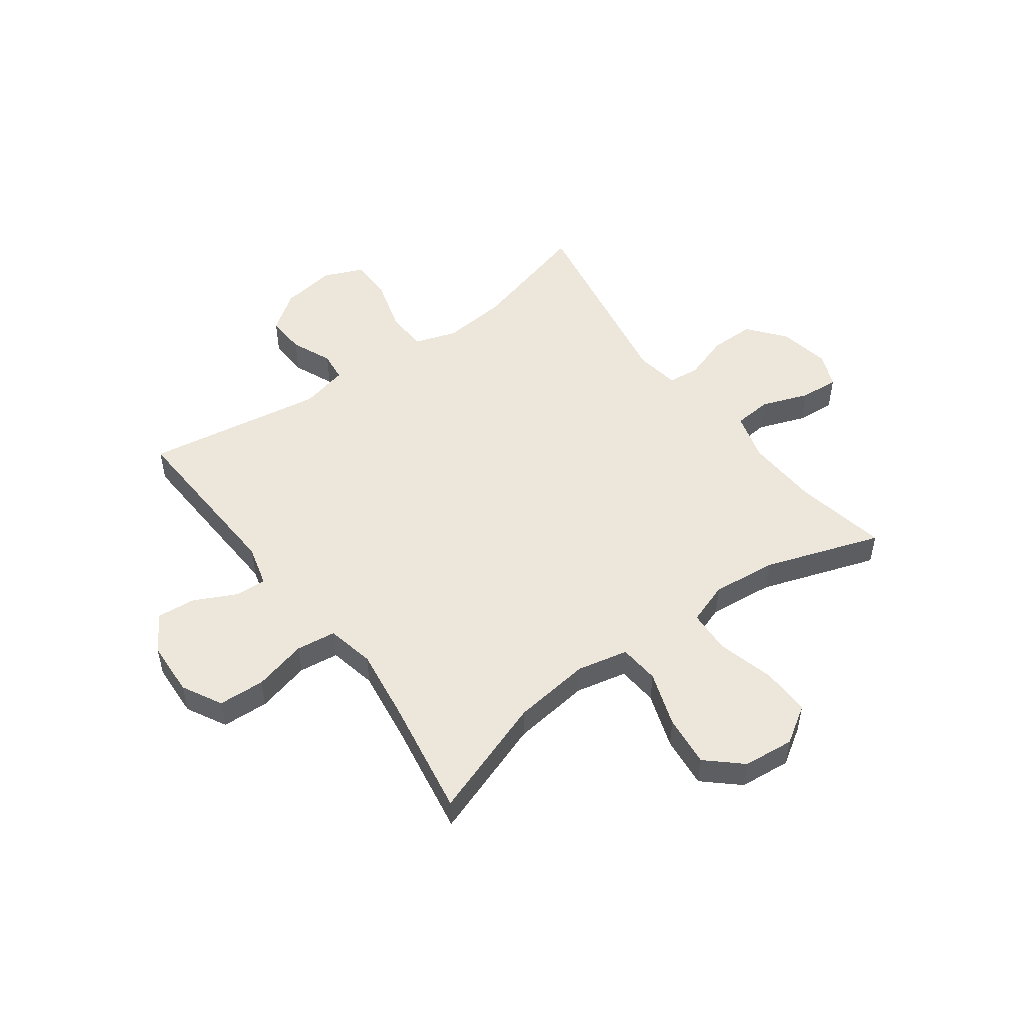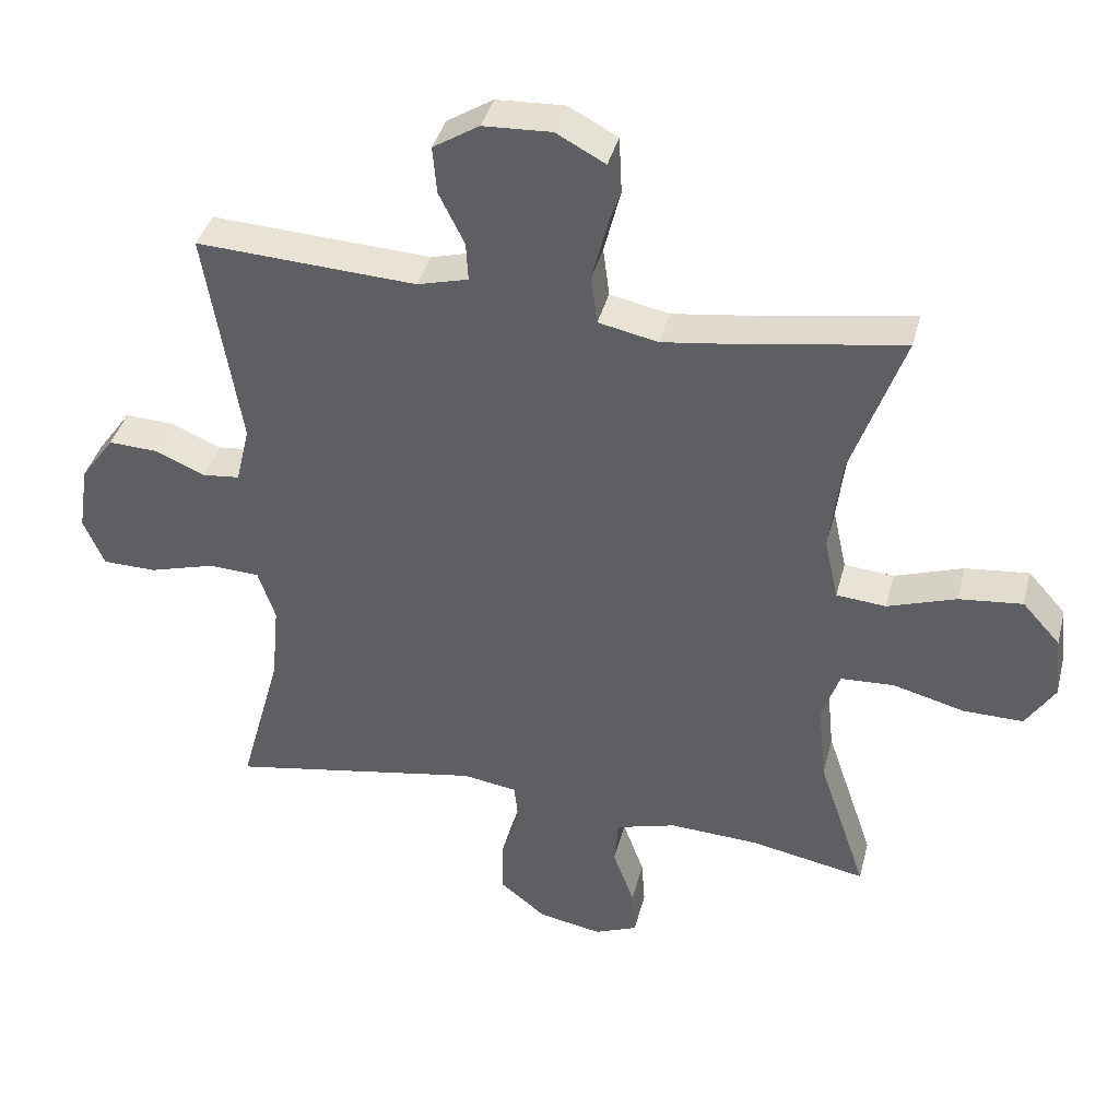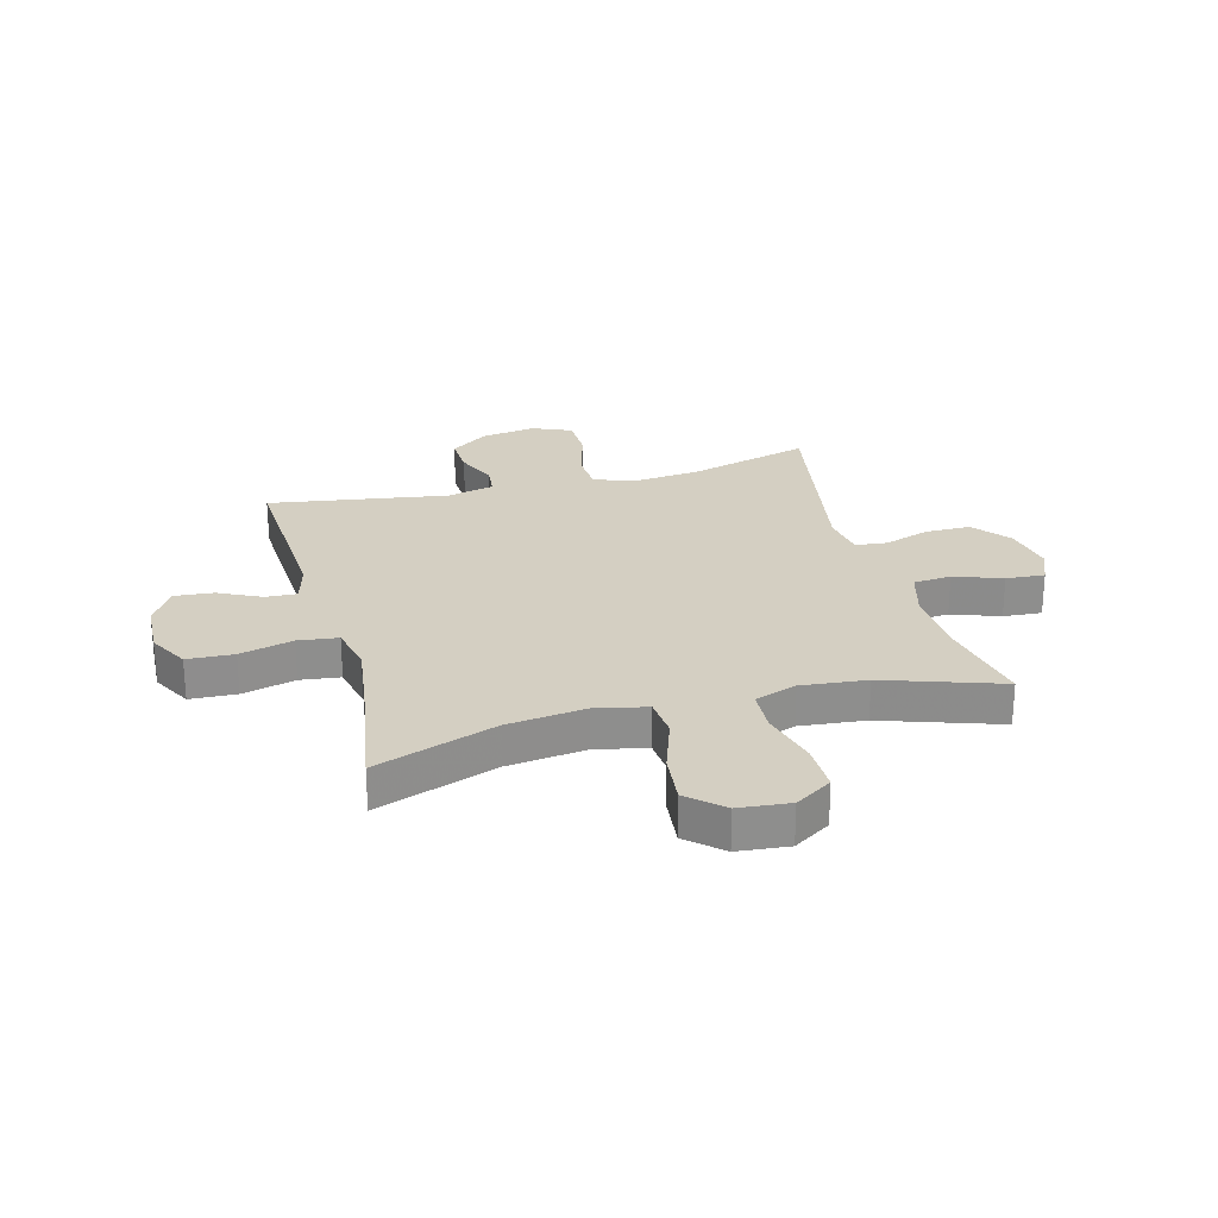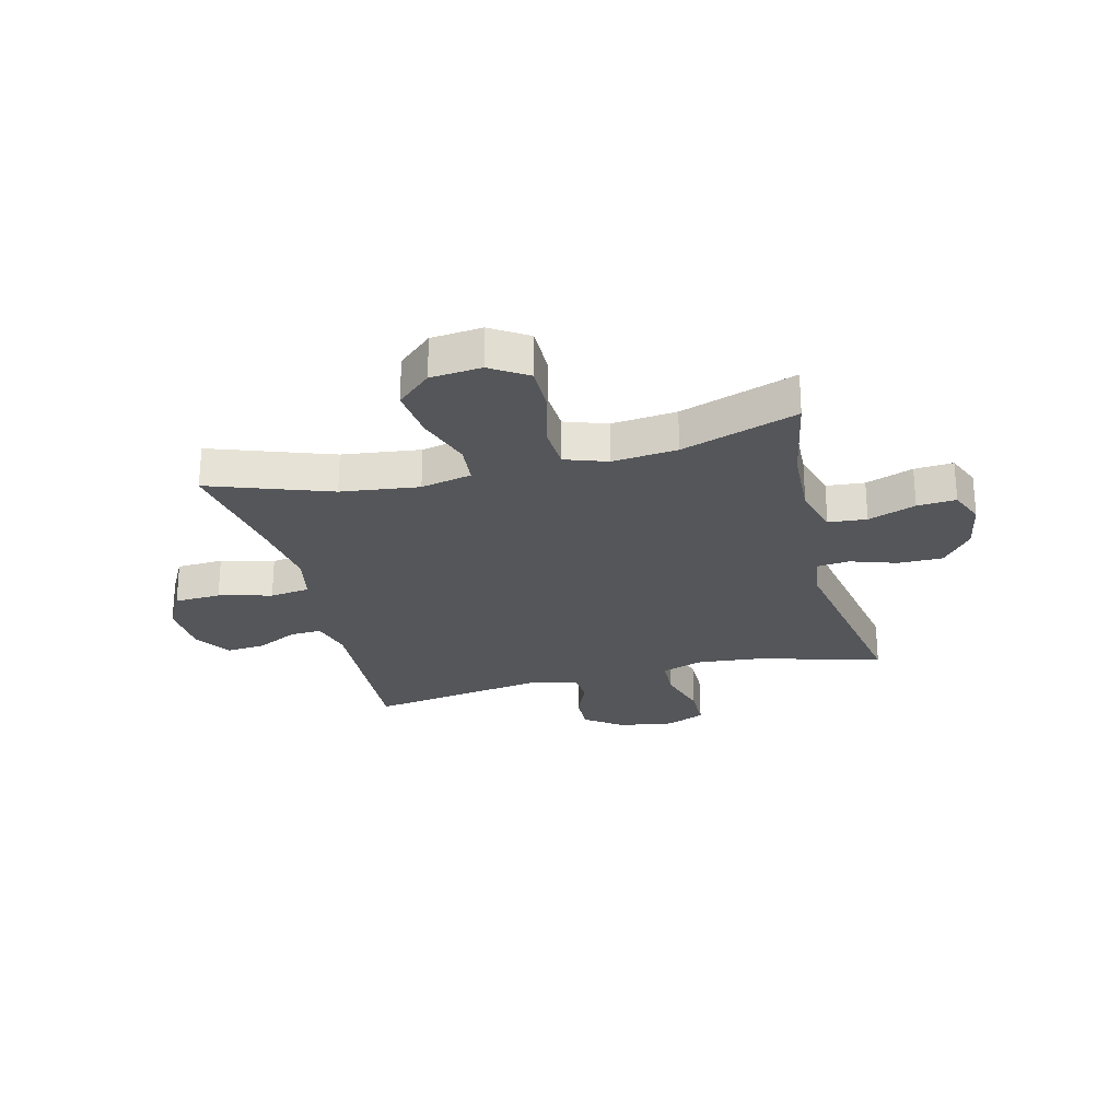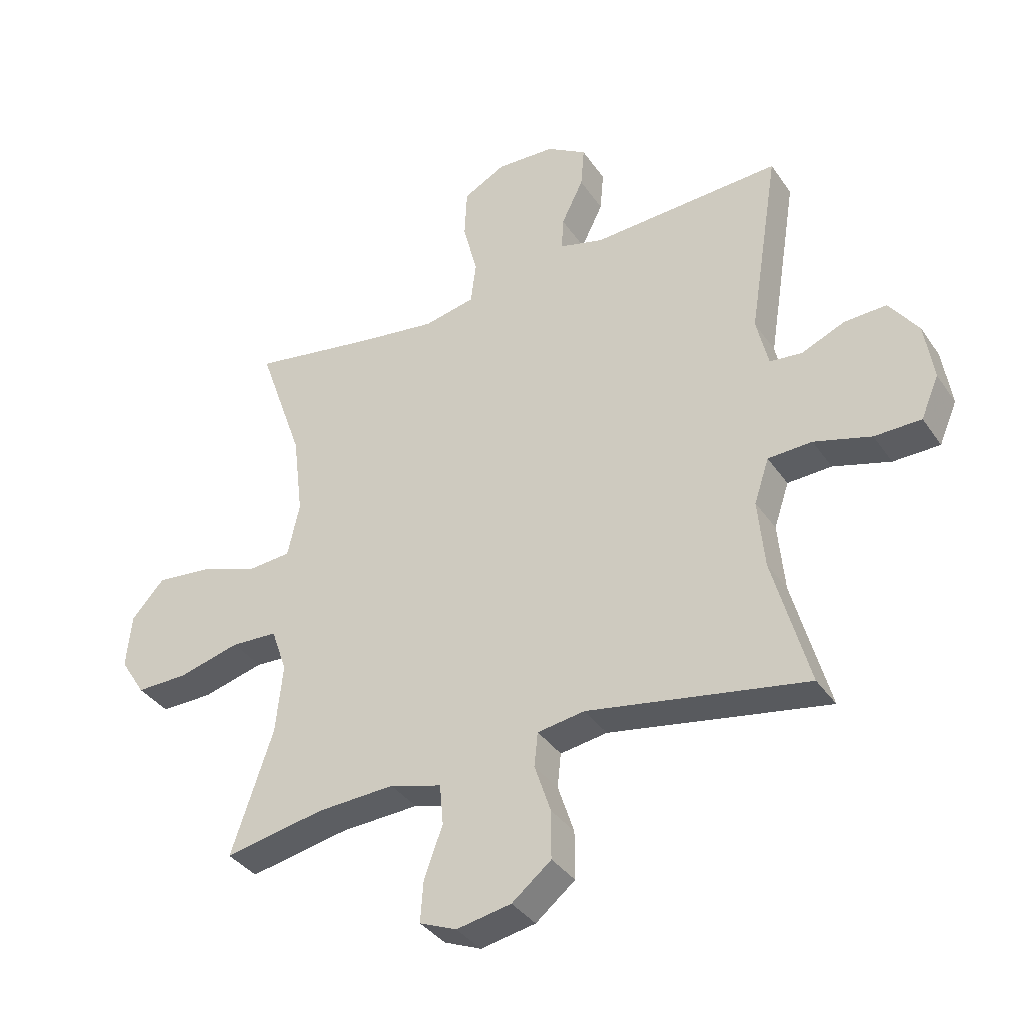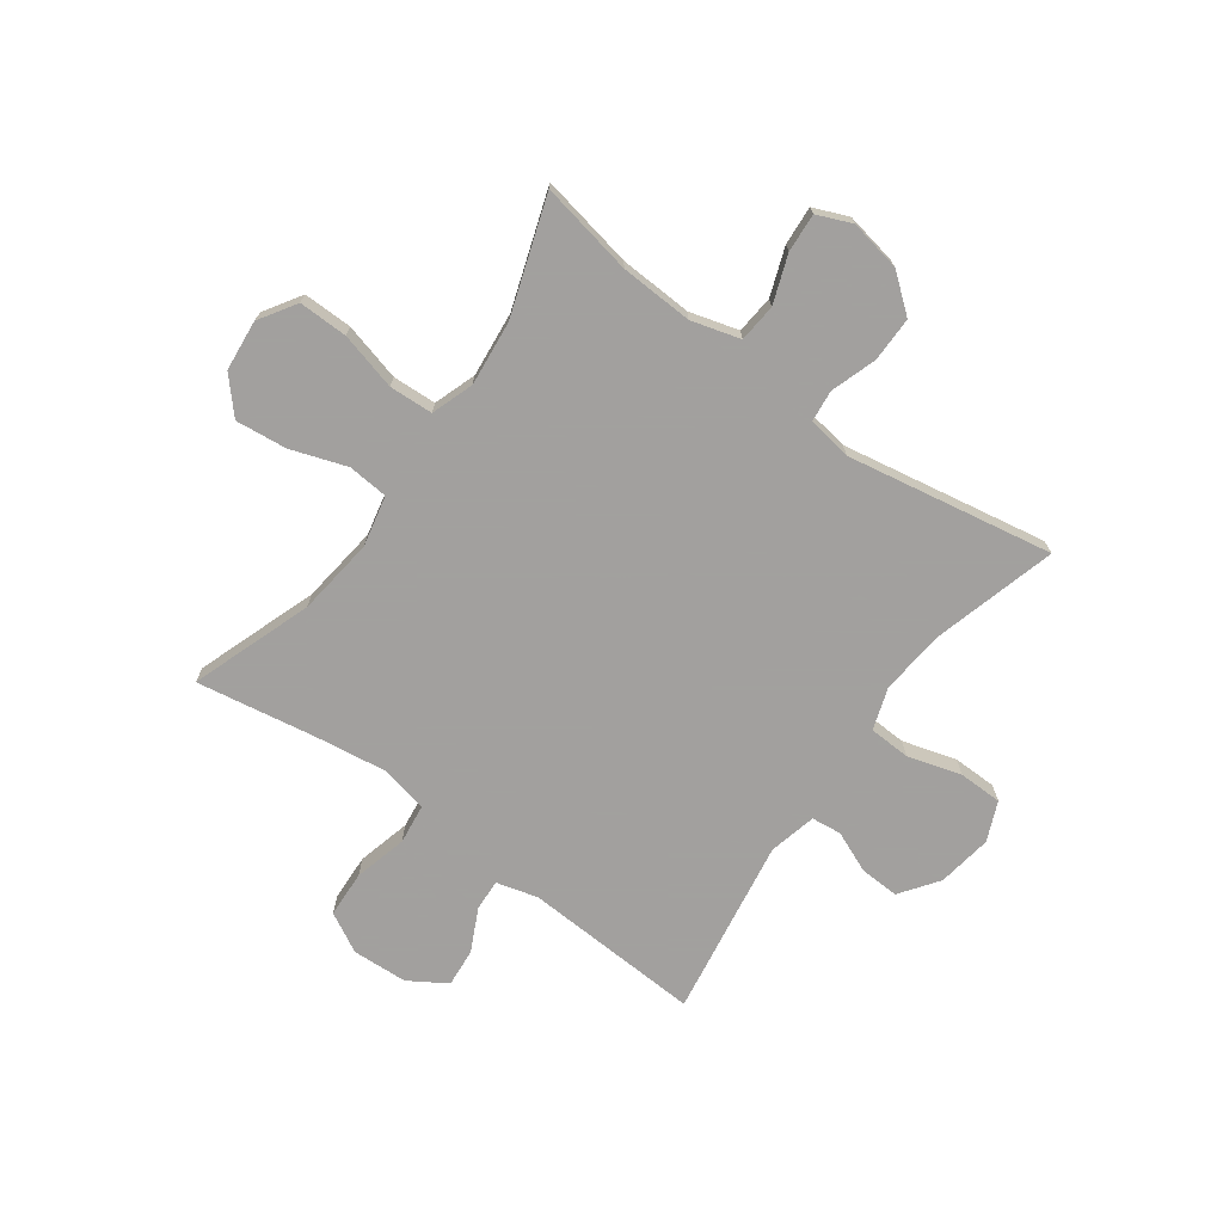
<metadata>
{"format":"obj","ext":"obj","renderer":"f3d","projection":"perspective","resolution":1024,"background":"white","views":[{"elev":50.6,"azim":53.7,"up":"+Y"},{"elev":39.4,"azim":14.2,"up":"+Z"},{"elev":25.5,"azim":74.8,"up":"+Y"},{"elev":-25.7,"azim":104.0,"up":"+Y"},{"elev":-36.7,"azim":-149.9,"up":"+Z"},{"elev":-71.9,"azim":144.0,"up":"+Y"}]}
</metadata>
<code>
v -0.5 0.07 -0.5
v -0.439 0.07 -0.279
v -0.428 0.07 -0.163
v -0.453 0.07 -0.088
v -0.527 0.07 -0.085
v -0.623 0.07 -0.113
v -0.701 0.07 -0.112
v -0.731 0.07 -0.042
v -0.716 0.07 0.056
v -0.667 0.07 0.124
v -0.596 0.07 0.121
v -0.523 0.07 0.09
v -0.469 0.07 0.096
v -0.449 0.07 0.181
v -0.5 0.07 0.5
v -0.181 0.07 0.484
v -0.107 0.07 0.504
v -0.11 0.07 0.56
v -0.147 0.07 0.635
v -0.153 0.07 0.704
v -0.086 0.07 0.746
v 0.013 0.07 0.751
v 0.084 0.07 0.713
v 0.088 0.07 0.63
v 0.064 0.07 0.535
v 0.073 0.07 0.464
v 0.159 0.07 0.446
v 0.287 0.07 0.464
v 0.5 0.07 0.5
v 0.424 0.07 0.284
v 0.407 0.07 0.145
v 0.427 0.07 0.054
v 0.499 0.07 0.048
v 0.598 0.07 0.082
v 0.69 0.07 0.092
v 0.745 0.07 0.031
v 0.754 0.07 -0.06
v 0.712 0.07 -0.126
v 0.625 0.07 -0.125
v 0.522 0.07 -0.098
v 0.444 0.07 -0.102
v 0.418 0.07 -0.177
v 0.43 0.07 -0.293
v 0.5 0.07 -0.5
v 0.333 0.07 -0.468
v 0.203 0.07 -0.462
v 0.116 0.07 -0.487
v 0.11 0.07 -0.555
v 0.141 0.07 -0.64
v 0.146 0.07 -0.709
v 0.084 0.07 -0.735
v -0.008 0.07 -0.718
v -0.074 0.07 -0.665
v -0.074 0.07 -0.585
v -0.047 0.07 -0.503
v -0.053 0.07 -0.446
v -0.132 0.07 -0.434
v -0.5 0 -0.5
v -0.439 0 -0.279
v -0.428 0 -0.163
v -0.453 0 -0.088
v -0.527 0 -0.085
v -0.623 0 -0.113
v -0.701 0 -0.112
v -0.731 0 -0.042
v -0.716 0 0.056
v -0.667 0 0.124
v -0.596 0 0.121
v -0.523 0 0.09
v -0.469 0 0.096
v -0.449 0 0.181
v -0.5 0 0.5
v -0.181 0 0.484
v -0.107 0 0.504
v -0.11 0 0.56
v -0.147 0 0.635
v -0.153 0 0.704
v -0.086 0 0.746
v 0.013 0 0.751
v 0.084 0 0.713
v 0.088 0 0.63
v 0.064 0 0.535
v 0.073 0 0.464
v 0.159 0 0.446
v 0.287 0 0.464
v 0.5 0 0.5
v 0.424 0 0.284
v 0.407 0 0.145
v 0.427 0 0.054
v 0.499 0 0.048
v 0.598 0 0.082
v 0.69 0 0.092
v 0.745 0 0.031
v 0.754 0 -0.06
v 0.712 0 -0.126
v 0.625 0 -0.125
v 0.522 0 -0.098
v 0.444 0 -0.102
v 0.418 0 -0.177
v 0.43 0 -0.293
v 0.5 0 -0.5
v 0.333 0 -0.468
v 0.203 0 -0.462
v 0.116 0 -0.487
v 0.11 0 -0.555
v 0.141 0 -0.64
v 0.146 0 -0.709
v 0.084 0 -0.735
v -0.008 0 -0.718
v -0.074 0 -0.665
v -0.074 0 -0.585
v -0.047 0 -0.503
v -0.053 0 -0.446
v -0.132 0 -0.434
f 53 54 55
f 52 53 55
f 51 52 55
f 50 51 55
f 49 50 55
f 48 49 55
f 47 48 55 56
f 46 47 56
f 45 46 56 57
f 43 44 45
f 42 43 45 57
f 38 39 40
f 37 38 40
f 36 37 40
f 35 36 40
f 34 35 40
f 33 34 40
f 32 33 40 41
f 57 1 2
f 42 57 2
f 41 42 2
f 32 41 2
f 31 32 2
f 23 24 25
f 22 23 25
f 21 22 25
f 20 21 25
f 19 20 25
f 18 19 25
f 17 18 25 26
f 16 17 26
f 16 26 27
f 15 16 27
f 14 15 27
f 10 11 12
f 9 10 12
f 8 9 12
f 7 8 12
f 6 7 12
f 5 6 12
f 4 5 12 13
f 14 27 28
f 13 14 28
f 4 13 28
f 3 4 28
f 28 29 30
f 3 28 30
f 2 3 30
f 2 30 31
f 112 111 110
f 112 110 109
f 112 109 108
f 112 108 107
f 112 107 106
f 112 106 105
f 113 112 105 104
f 113 104 103
f 114 113 103 102
f 102 101 100
f 114 102 100 99
f 97 96 95
f 97 95 94
f 97 94 93
f 97 93 92
f 97 92 91
f 97 91 90
f 98 97 90 89
f 59 58 114
f 59 114 99
f 59 99 98
f 59 98 89
f 59 89 88
f 82 81 80
f 82 80 79
f 82 79 78
f 82 78 77
f 82 77 76
f 82 76 75
f 83 82 75 74
f 83 74 73
f 84 83 73
f 84 73 72
f 84 72 71
f 69 68 67
f 69 67 66
f 69 66 65
f 69 65 64
f 69 64 63
f 69 63 62
f 70 69 62 61
f 85 84 71
f 85 71 70
f 85 70 61
f 85 61 60
f 87 86 85
f 87 85 60
f 87 60 59
f 88 87 59
f 1 58 59 2
f 2 59 60 3
f 3 60 61 4
f 4 61 62 5
f 5 62 63 6
f 6 63 64 7
f 7 64 65 8
f 8 65 66 9
f 9 66 67 10
f 10 67 68 11
f 11 68 69 12
f 12 69 70 13
f 13 70 71 14
f 14 71 72 15
f 15 72 73 16
f 16 73 74 17
f 17 74 75 18
f 18 75 76 19
f 19 76 77 20
f 20 77 78 21
f 21 78 79 22
f 22 79 80 23
f 23 80 81 24
f 24 81 82 25
f 25 82 83 26
f 26 83 84 27
f 27 84 85 28
f 28 85 86 29
f 29 86 87 30
f 30 87 88 31
f 31 88 89 32
f 32 89 90 33
f 33 90 91 34
f 34 91 92 35
f 35 92 93 36
f 36 93 94 37
f 37 94 95 38
f 38 95 96 39
f 39 96 97 40
f 40 97 98 41
f 41 98 99 42
f 42 99 100 43
f 43 100 101 44
f 44 101 102 45
f 45 102 103 46
f 46 103 104 47
f 47 104 105 48
f 48 105 106 49
f 49 106 107 50
f 50 107 108 51
f 51 108 109 52
f 52 109 110 53
f 53 110 111 54
f 54 111 112 55
f 55 112 113 56
f 56 113 114 57
f 57 114 58 1

</code>
